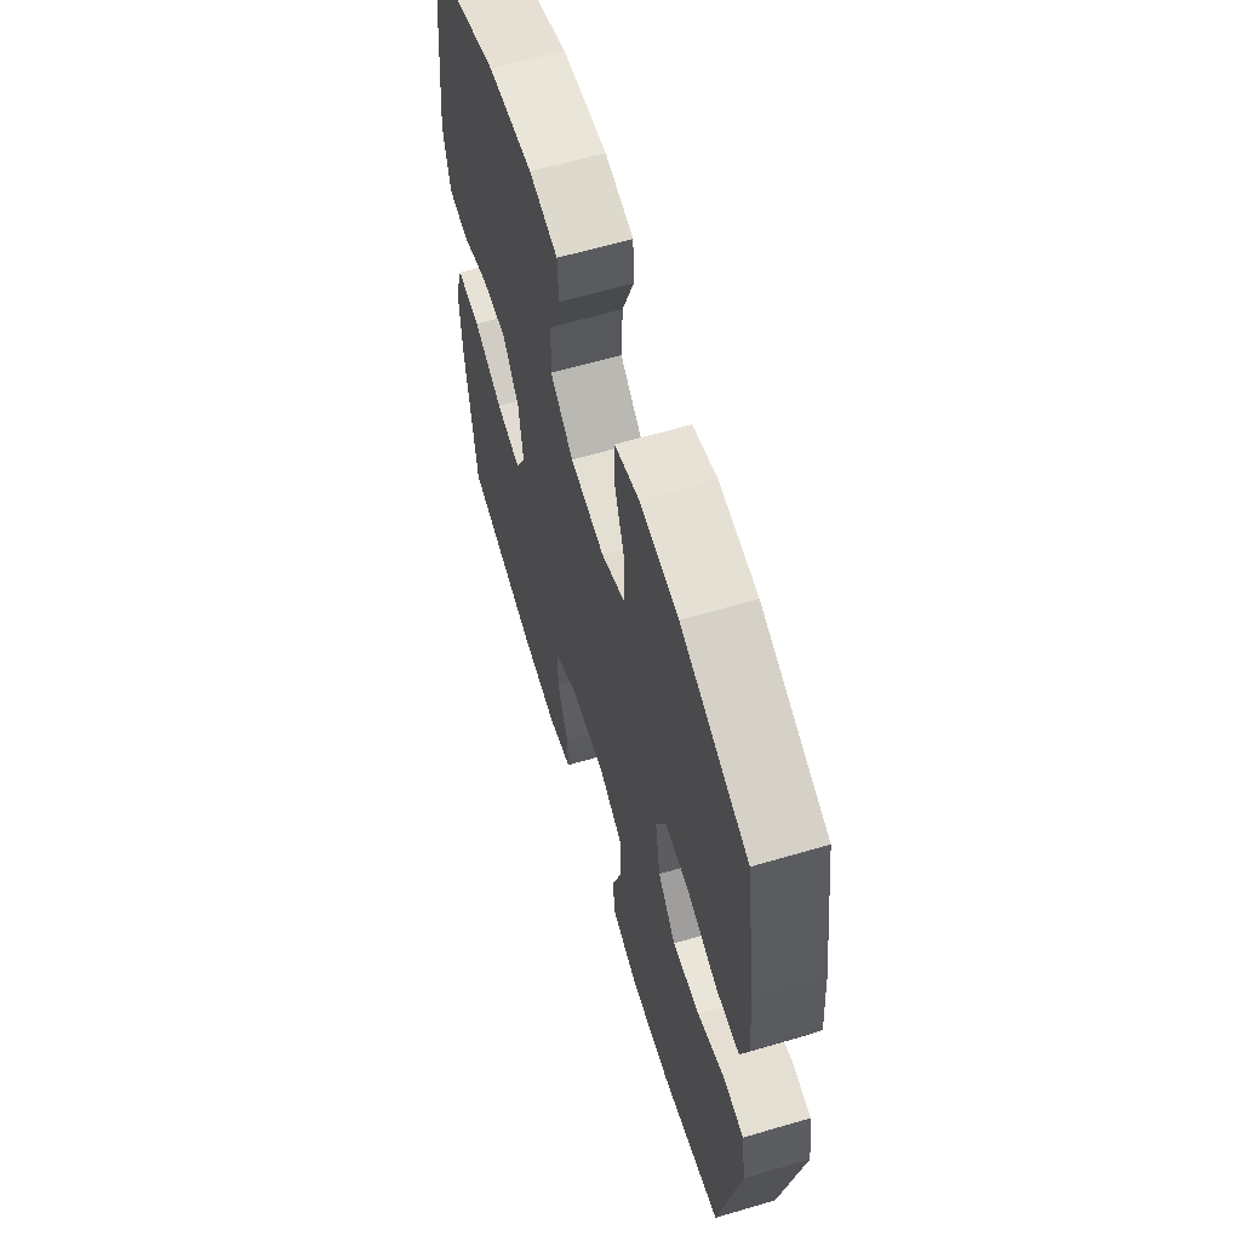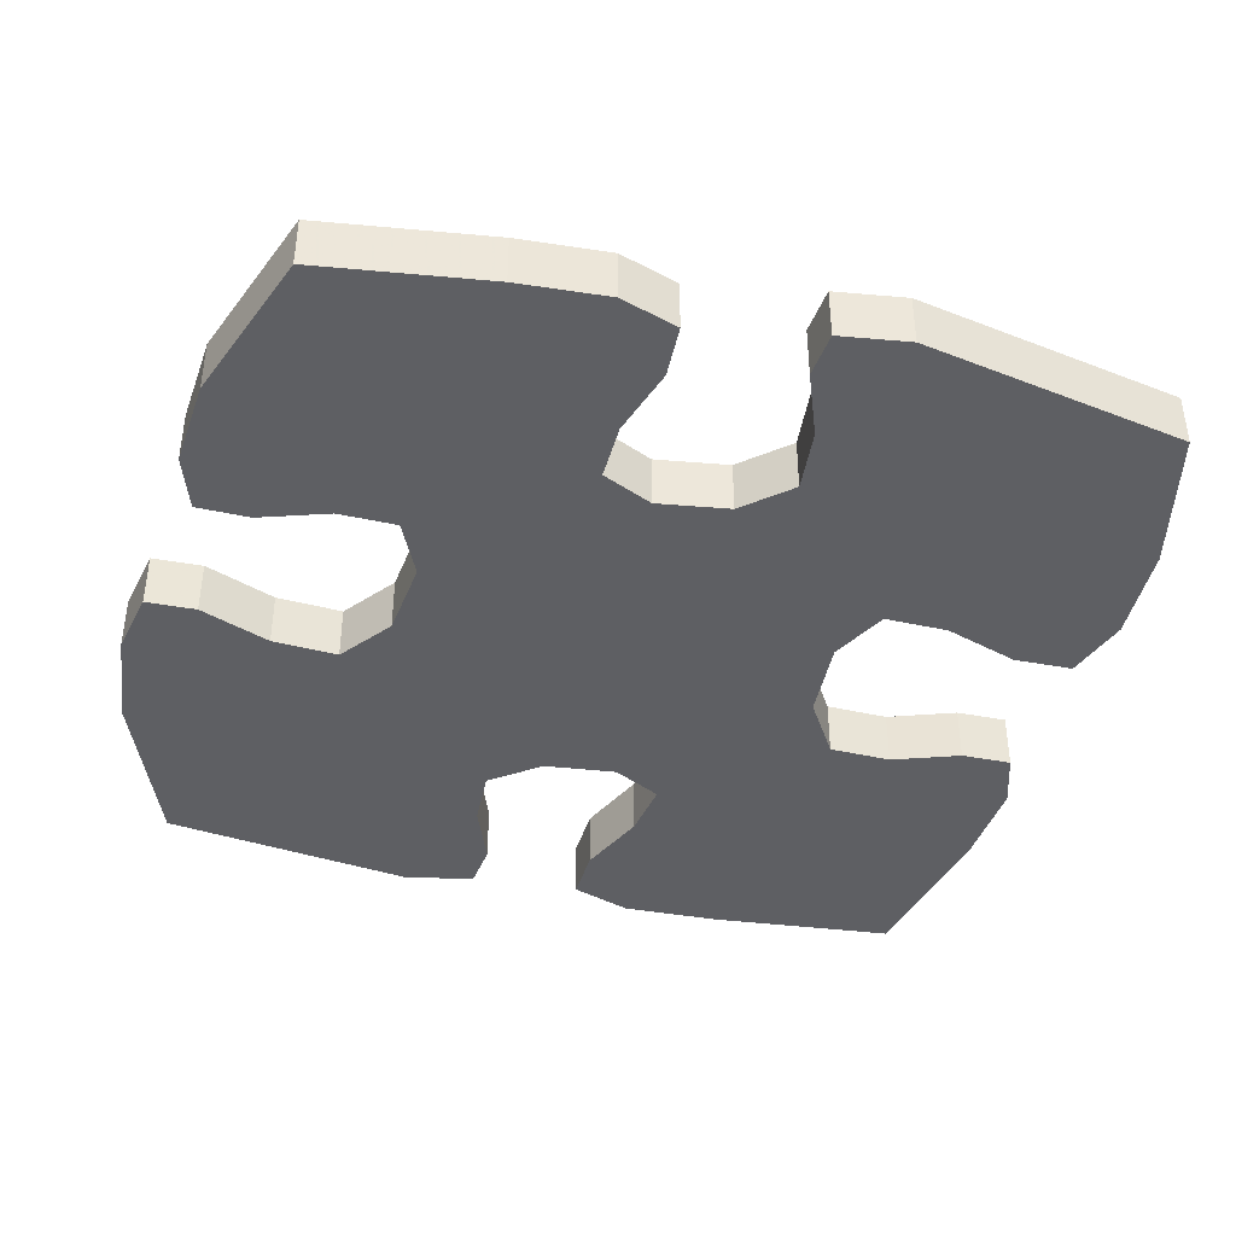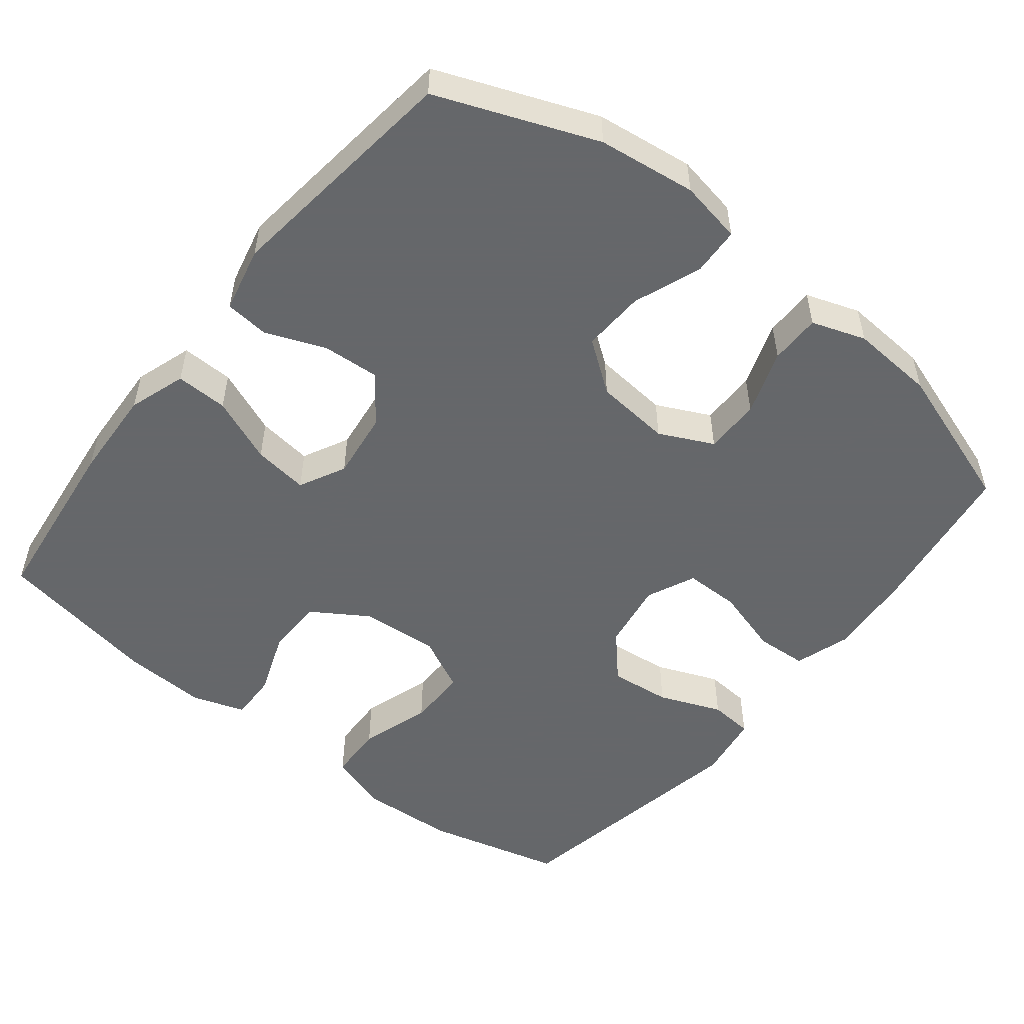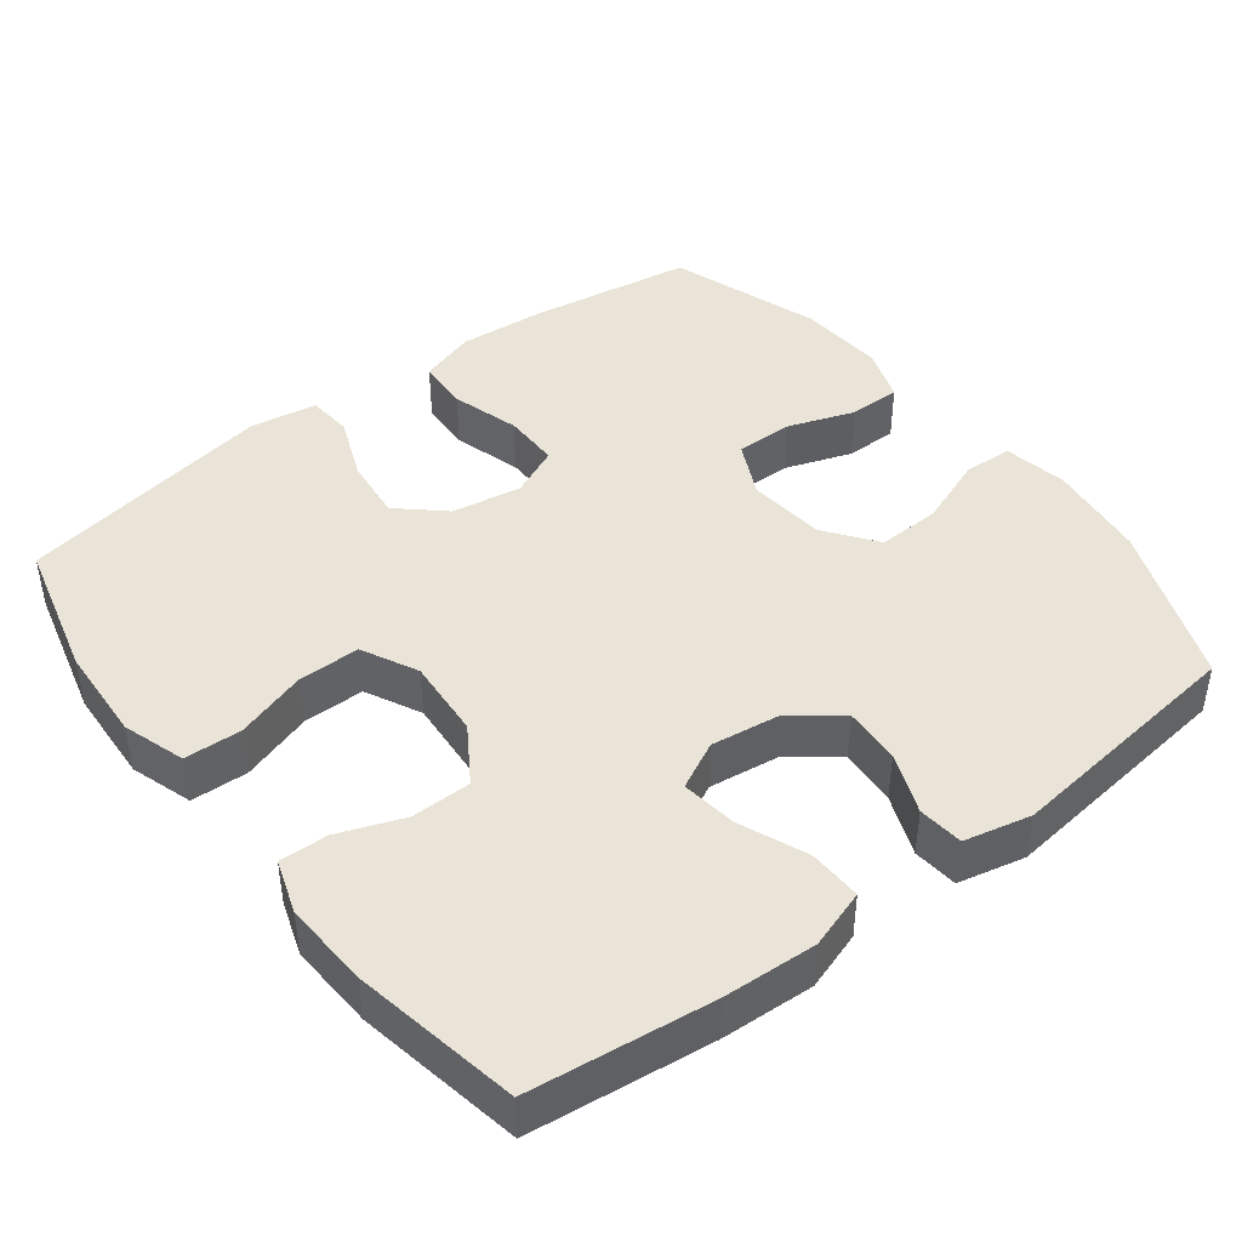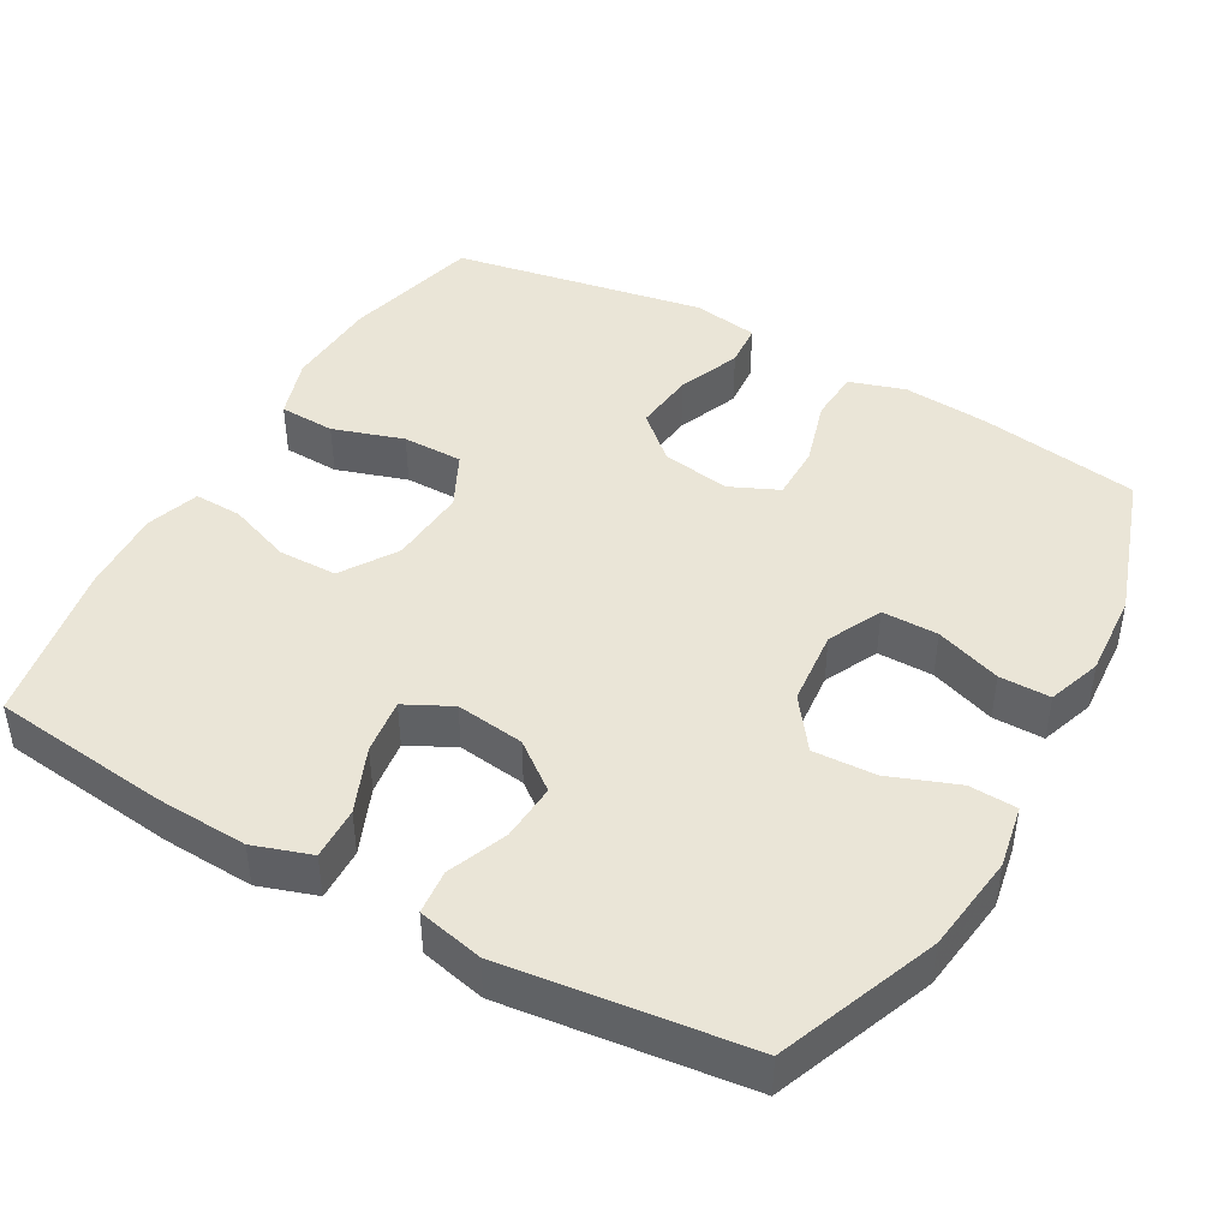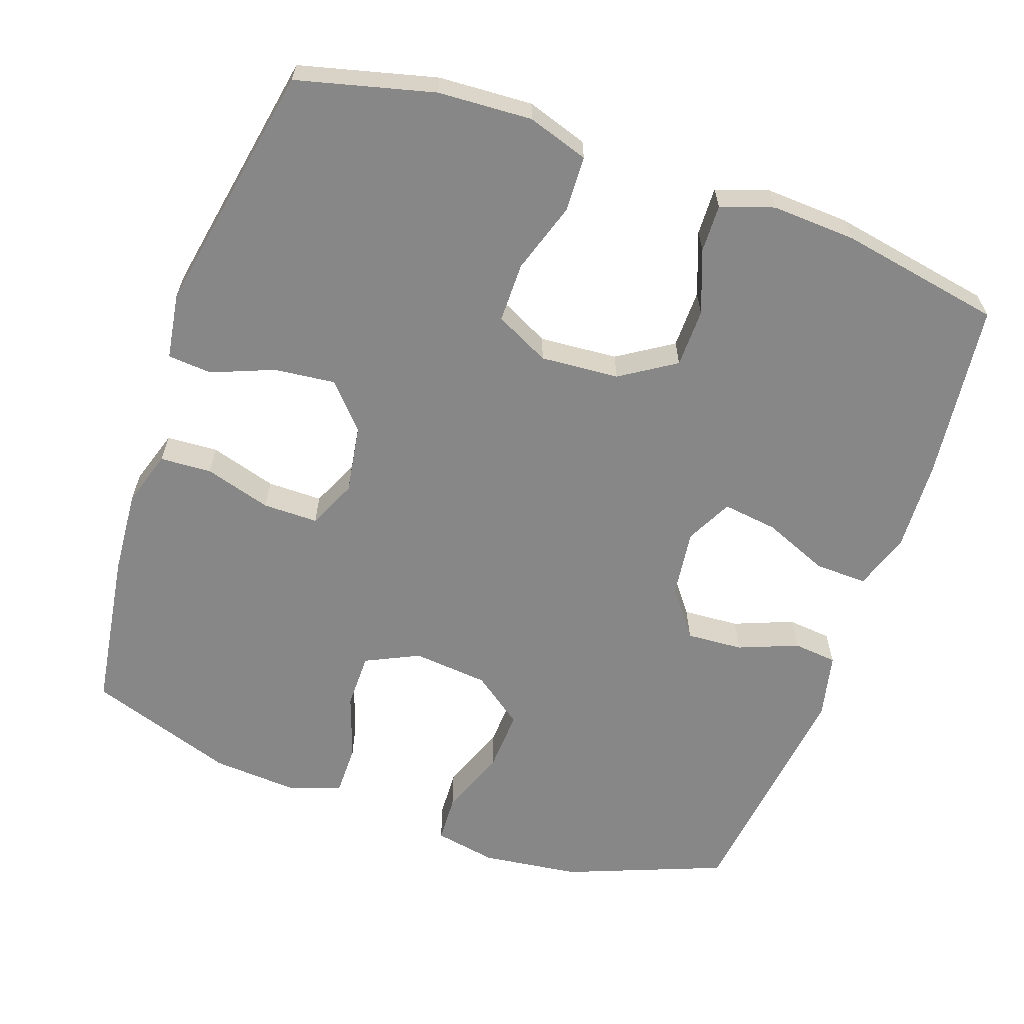
<metadata>
{"format":"obj","ext":"obj","renderer":"f3d","projection":"perspective","resolution":1024,"background":"white","views":[{"elev":62.3,"azim":73.4,"up":"+Z"},{"elev":-41.0,"azim":75.0,"up":"+Y"},{"elev":-52.0,"azim":-38.4,"up":"+Y"},{"elev":43.5,"azim":-127.4,"up":"+Y"},{"elev":44.2,"azim":-60.5,"up":"+Y"},{"elev":-62.4,"azim":160.7,"up":"+Y"}]}
</metadata>
<code>
v 0.5 0.07 -0.5
v 0.314 0.07 -0.547
v 0.186 0.07 -0.554
v 0.103 0.07 -0.527
v 0.1 0.07 -0.451
v 0.131 0.07 -0.355
v 0.131 0.07 -0.273
v 0.057 0.07 -0.236
v -0.05 0.07 -0.244
v -0.125 0.07 -0.292
v -0.126 0.07 -0.372
v -0.094 0.07 -0.458
v -0.092 0.07 -0.523
v -0.164 0.07 -0.547
v -0.279 0.07 -0.541
v -0.5 0.07 -0.5
v -0.528 0.07 -0.258
v -0.534 0.07 -0.134
v -0.508 0.07 -0.056
v -0.437 0.07 -0.058
v -0.348 0.07 -0.095
v -0.273 0.07 -0.105
v -0.241 0.07 -0.042
v -0.253 0.07 0.051
v -0.302 0.07 0.115
v -0.379 0.07 0.11
v -0.46 0.07 0.078
v -0.52 0.07 0.084
v -0.54 0.07 0.173
v -0.5 0.07 0.5
v -0.285 0.07 0.584
v -0.152 0.07 0.601
v -0.067 0.07 0.585
v -0.064 0.07 0.52
v -0.099 0.07 0.428
v -0.103 0.07 0.343
v -0.034 0.07 0.292
v 0.069 0.07 0.282
v 0.142 0.07 0.317
v 0.142 0.07 0.393
v 0.111 0.07 0.482
v 0.111 0.07 0.551
v 0.184 0.07 0.576
v 0.299 0.07 0.568
v 0.5 0.07 0.5
v 0.533 0.07 0.282
v 0.542 0.07 0.166
v 0.518 0.07 0.091
v 0.448 0.07 0.087
v 0.357 0.07 0.114
v 0.282 0.07 0.114
v 0.252 0.07 0.048
v 0.267 0.07 -0.045
v 0.321 0.07 -0.105
v 0.404 0.07 -0.096
v 0.489 0.07 -0.062
v 0.549 0.07 -0.067
v 0.563 0.07 -0.157
v 0.5 0 -0.5
v 0.314 0 -0.547
v 0.186 0 -0.554
v 0.103 0 -0.527
v 0.1 0 -0.451
v 0.131 0 -0.355
v 0.131 0 -0.273
v 0.057 0 -0.236
v -0.05 0 -0.244
v -0.125 0 -0.292
v -0.126 0 -0.372
v -0.094 0 -0.458
v -0.092 0 -0.523
v -0.164 0 -0.547
v -0.279 0 -0.541
v -0.5 0 -0.5
v -0.528 0 -0.258
v -0.534 0 -0.134
v -0.508 0 -0.056
v -0.437 0 -0.058
v -0.348 0 -0.095
v -0.273 0 -0.105
v -0.241 0 -0.042
v -0.253 0 0.051
v -0.302 0 0.115
v -0.379 0 0.11
v -0.46 0 0.078
v -0.52 0 0.084
v -0.54 0 0.173
v -0.5 0 0.5
v -0.285 0 0.584
v -0.152 0 0.601
v -0.067 0 0.585
v -0.064 0 0.52
v -0.099 0 0.428
v -0.103 0 0.343
v -0.034 0 0.292
v 0.069 0 0.282
v 0.142 0 0.317
v 0.142 0 0.393
v 0.111 0 0.482
v 0.111 0 0.551
v 0.184 0 0.576
v 0.299 0 0.568
v 0.5 0 0.5
v 0.533 0 0.282
v 0.542 0 0.166
v 0.518 0 0.091
v 0.448 0 0.087
v 0.357 0 0.114
v 0.282 0 0.114
v 0.252 0 0.048
v 0.267 0 -0.045
v 0.321 0 -0.105
v 0.404 0 -0.096
v 0.489 0 -0.062
v 0.549 0 -0.067
v 0.563 0 -0.157
f 55 56 57 58
f 54 55 58 1
f 53 54 1 2
f 52 53 2 3
f 47 48 49 50
f 47 50 51
f 46 47 51
f 45 46 51
f 44 45 51
f 43 44 51 52
f 40 41 42 43
f 39 40 43 52
f 32 33 34 35
f 32 35 36
f 31 32 36
f 30 31 36
f 29 30 36 37
f 26 27 28 29
f 25 26 29 37
f 18 19 20 21
f 18 21 22
f 17 18 22
f 16 17 22
f 15 16 22
f 14 15 22 23
f 11 12 13 14
f 10 11 14 23
f 3 4 5 6
f 3 6 7
f 38 39 52 3
f 24 25 37 38
f 9 10 23 24
f 8 9 24 38
f 7 8 38
f 3 7 38
f 116 115 114 113
f 59 116 113 112
f 60 59 112 111
f 61 60 111 110
f 108 107 106 105
f 109 108 105
f 109 105 104
f 109 104 103
f 109 103 102
f 110 109 102 101
f 101 100 99 98
f 110 101 98 97
f 93 92 91 90
f 94 93 90
f 94 90 89
f 94 89 88
f 95 94 88 87
f 87 86 85 84
f 95 87 84 83
f 79 78 77 76
f 80 79 76
f 80 76 75
f 80 75 74
f 80 74 73
f 81 80 73 72
f 72 71 70 69
f 81 72 69 68
f 64 63 62 61
f 65 64 61
f 61 110 97 96
f 96 95 83 82
f 82 81 68 67
f 96 82 67 66
f 96 66 65
f 96 65 61
f 1 59 60 2
f 2 60 61 3
f 3 61 62 4
f 4 62 63 5
f 5 63 64 6
f 6 64 65 7
f 7 65 66 8
f 8 66 67 9
f 9 67 68 10
f 10 68 69 11
f 11 69 70 12
f 12 70 71 13
f 13 71 72 14
f 14 72 73 15
f 15 73 74 16
f 16 74 75 17
f 17 75 76 18
f 18 76 77 19
f 19 77 78 20
f 20 78 79 21
f 21 79 80 22
f 22 80 81 23
f 23 81 82 24
f 24 82 83 25
f 25 83 84 26
f 26 84 85 27
f 27 85 86 28
f 28 86 87 29
f 29 87 88 30
f 30 88 89 31
f 31 89 90 32
f 32 90 91 33
f 33 91 92 34
f 34 92 93 35
f 35 93 94 36
f 36 94 95 37
f 37 95 96 38
f 38 96 97 39
f 39 97 98 40
f 40 98 99 41
f 41 99 100 42
f 42 100 101 43
f 43 101 102 44
f 44 102 103 45
f 45 103 104 46
f 46 104 105 47
f 47 105 106 48
f 48 106 107 49
f 49 107 108 50
f 50 108 109 51
f 51 109 110 52
f 52 110 111 53
f 53 111 112 54
f 54 112 113 55
f 55 113 114 56
f 56 114 115 57
f 57 115 116 58
f 58 116 59 1

</code>
